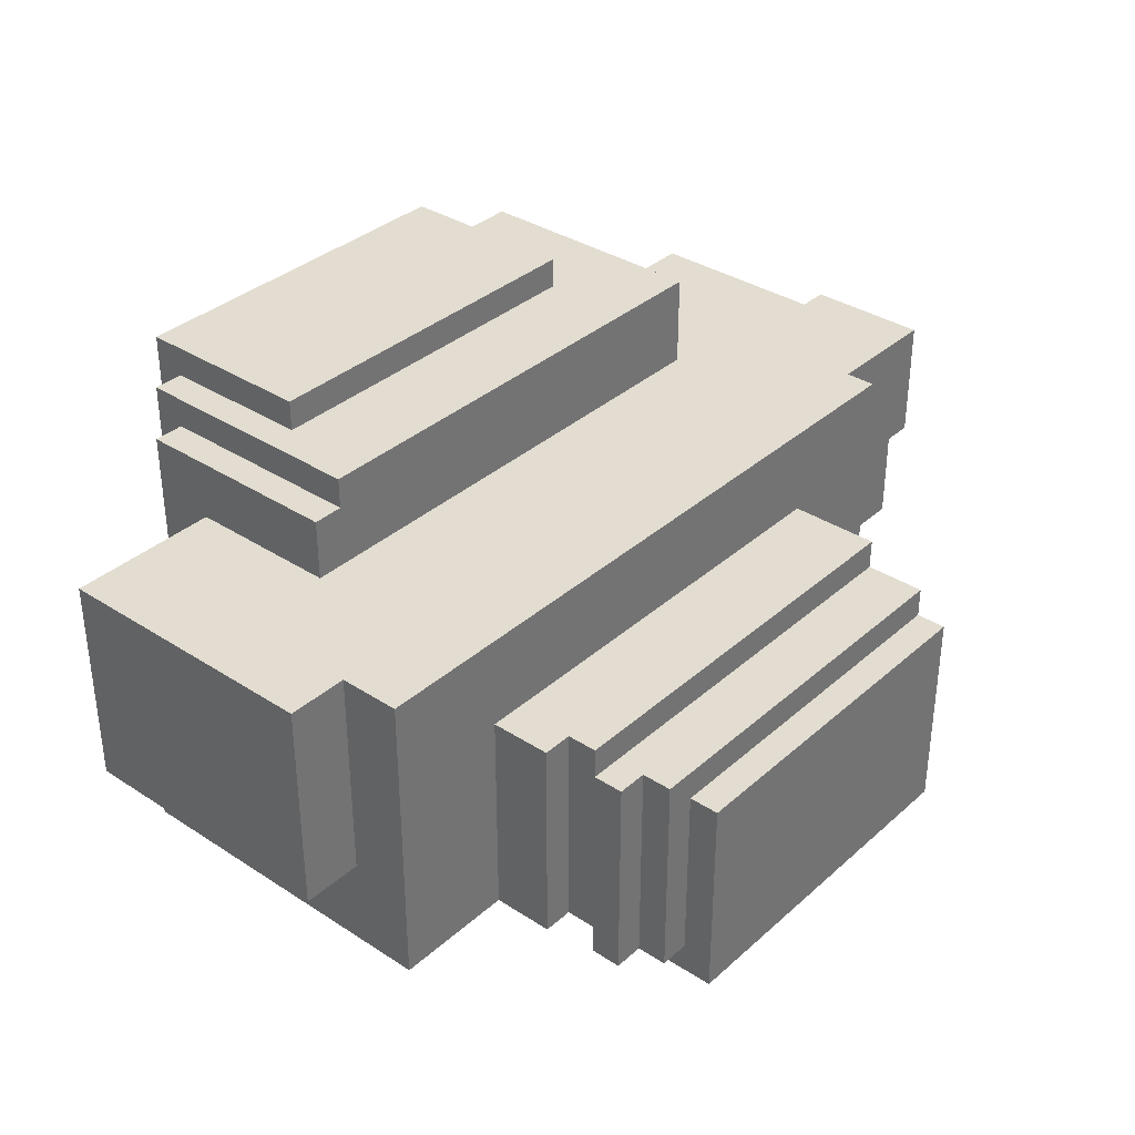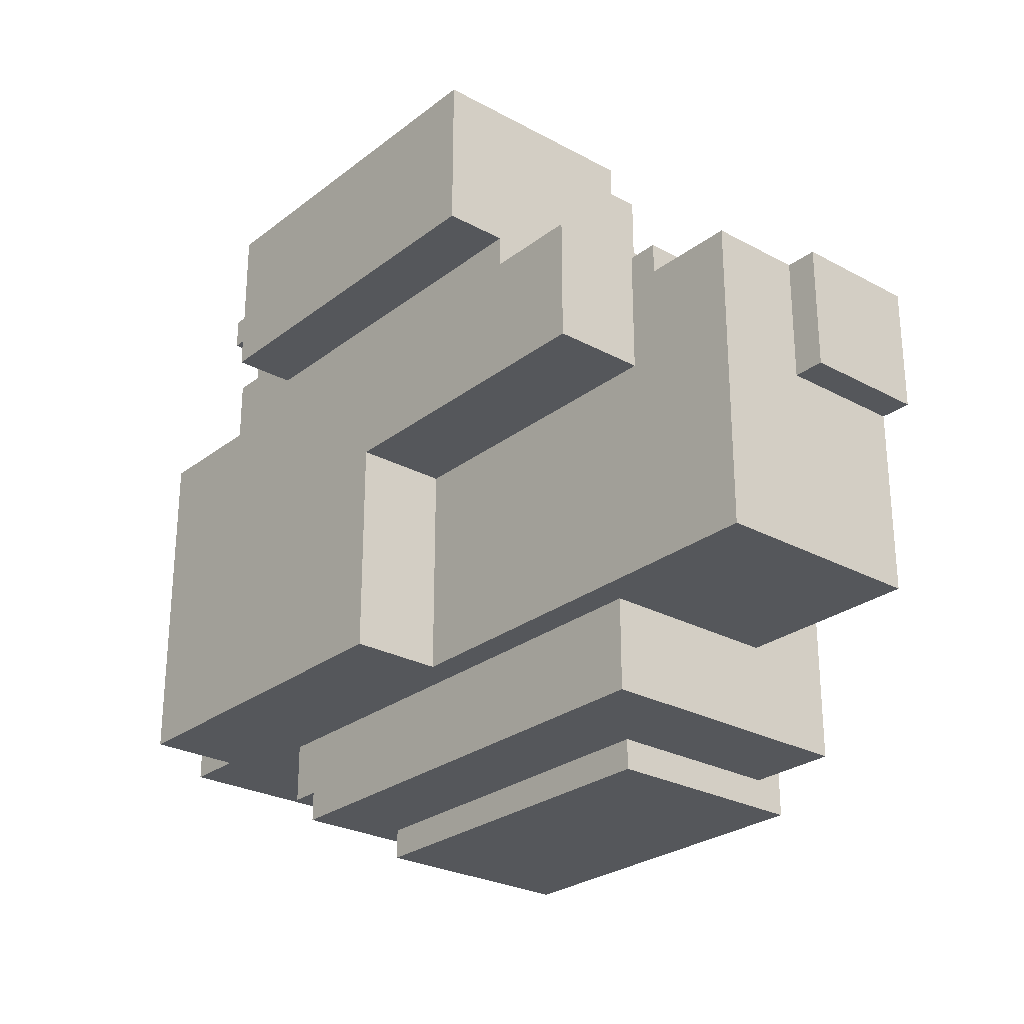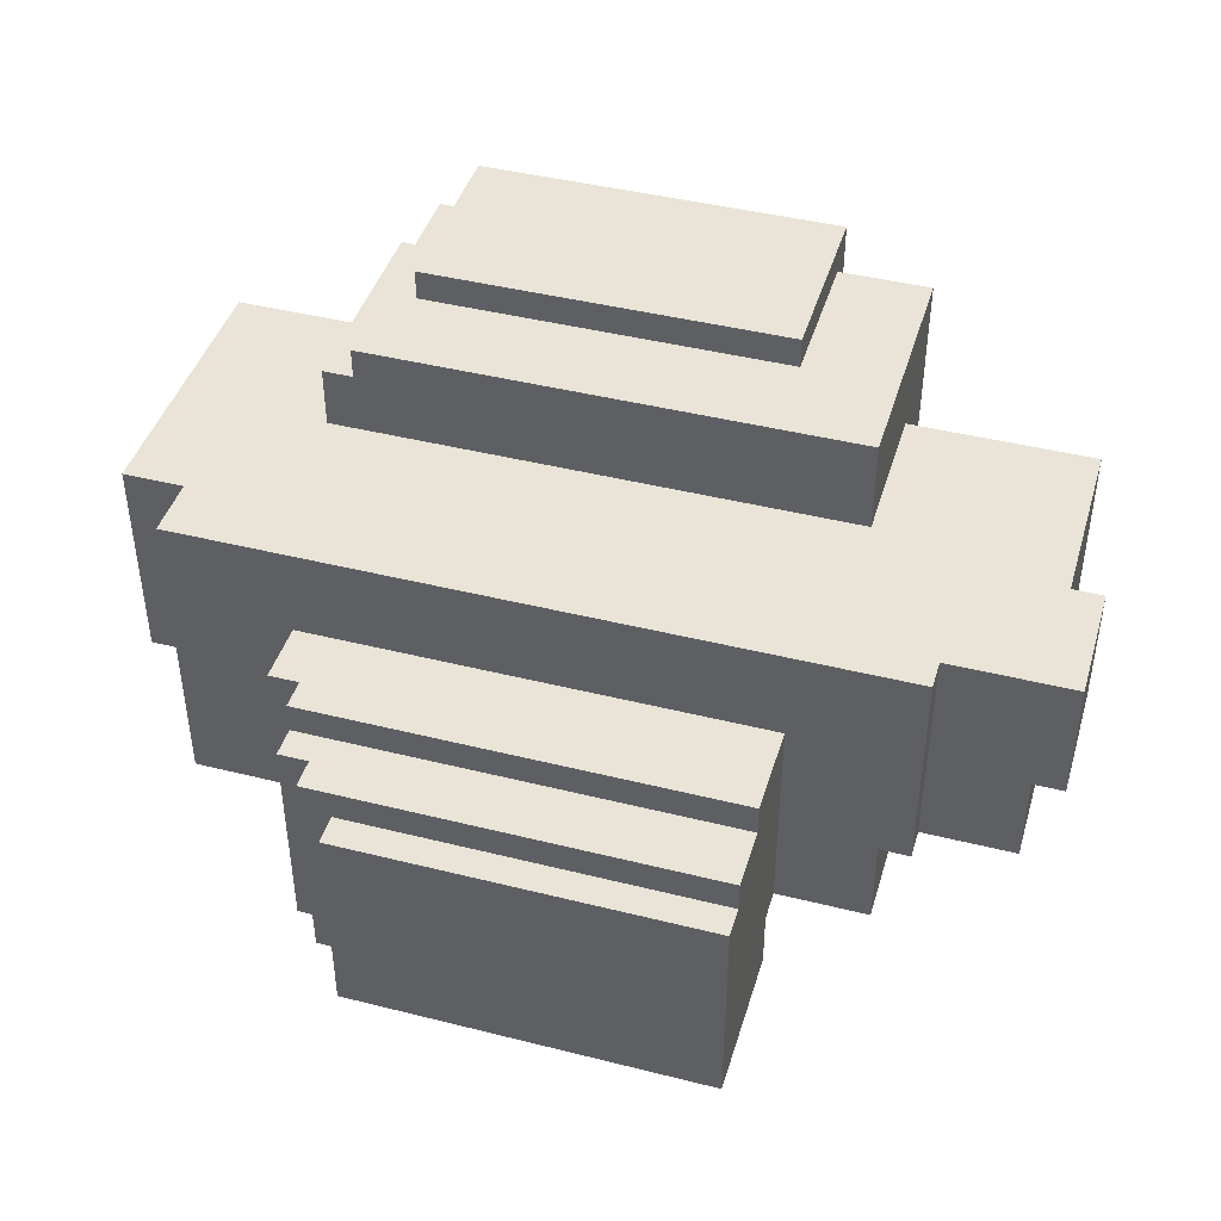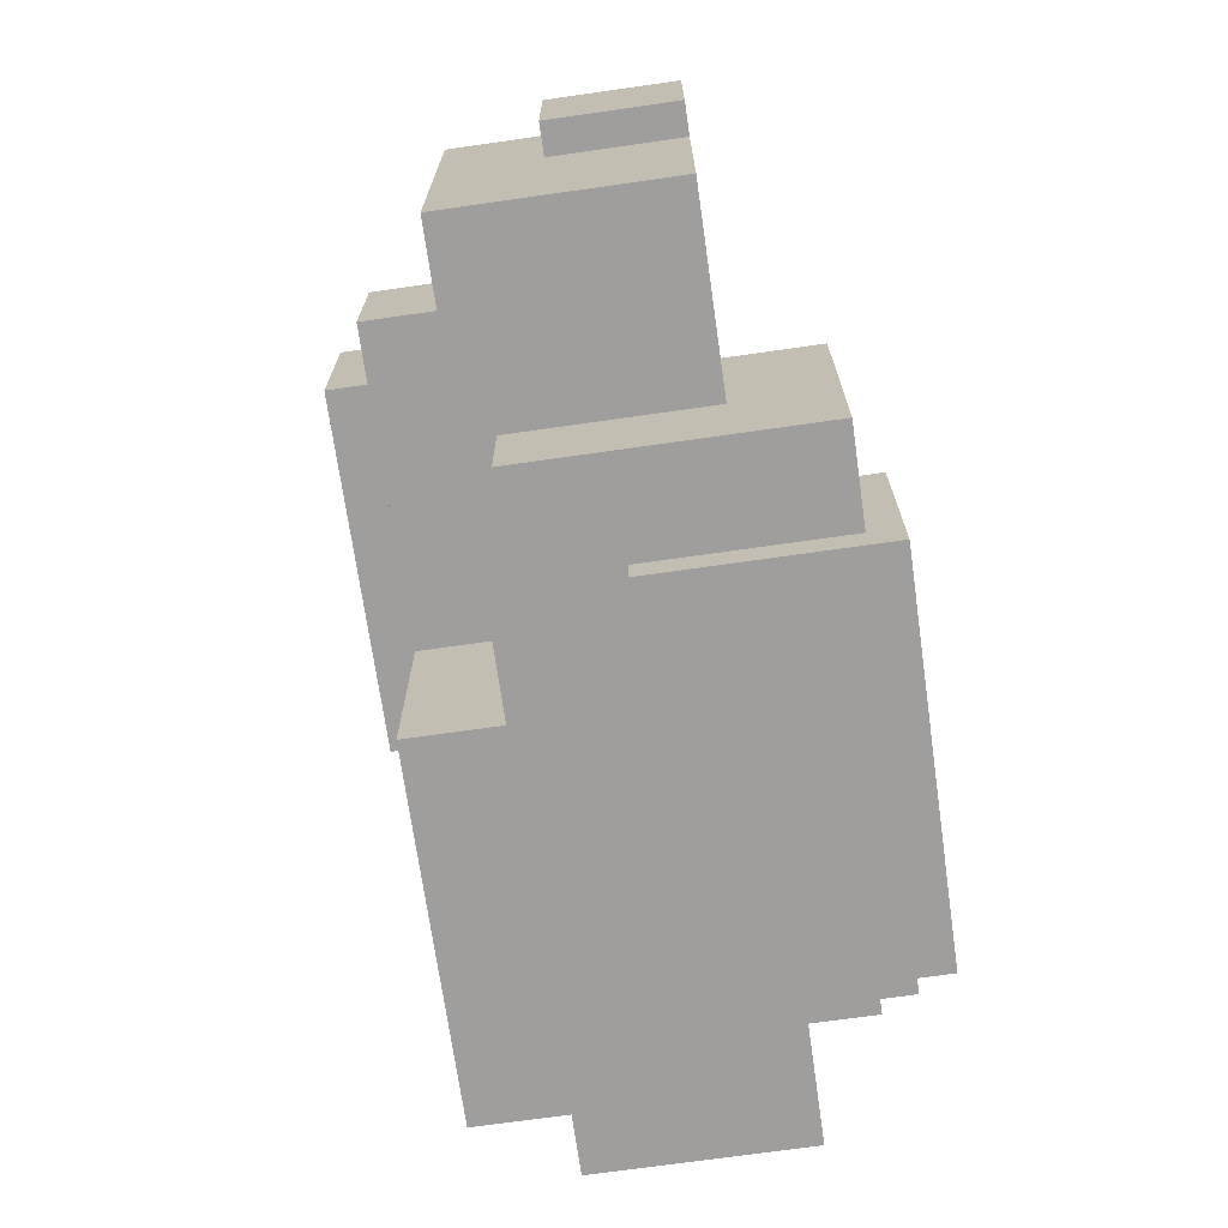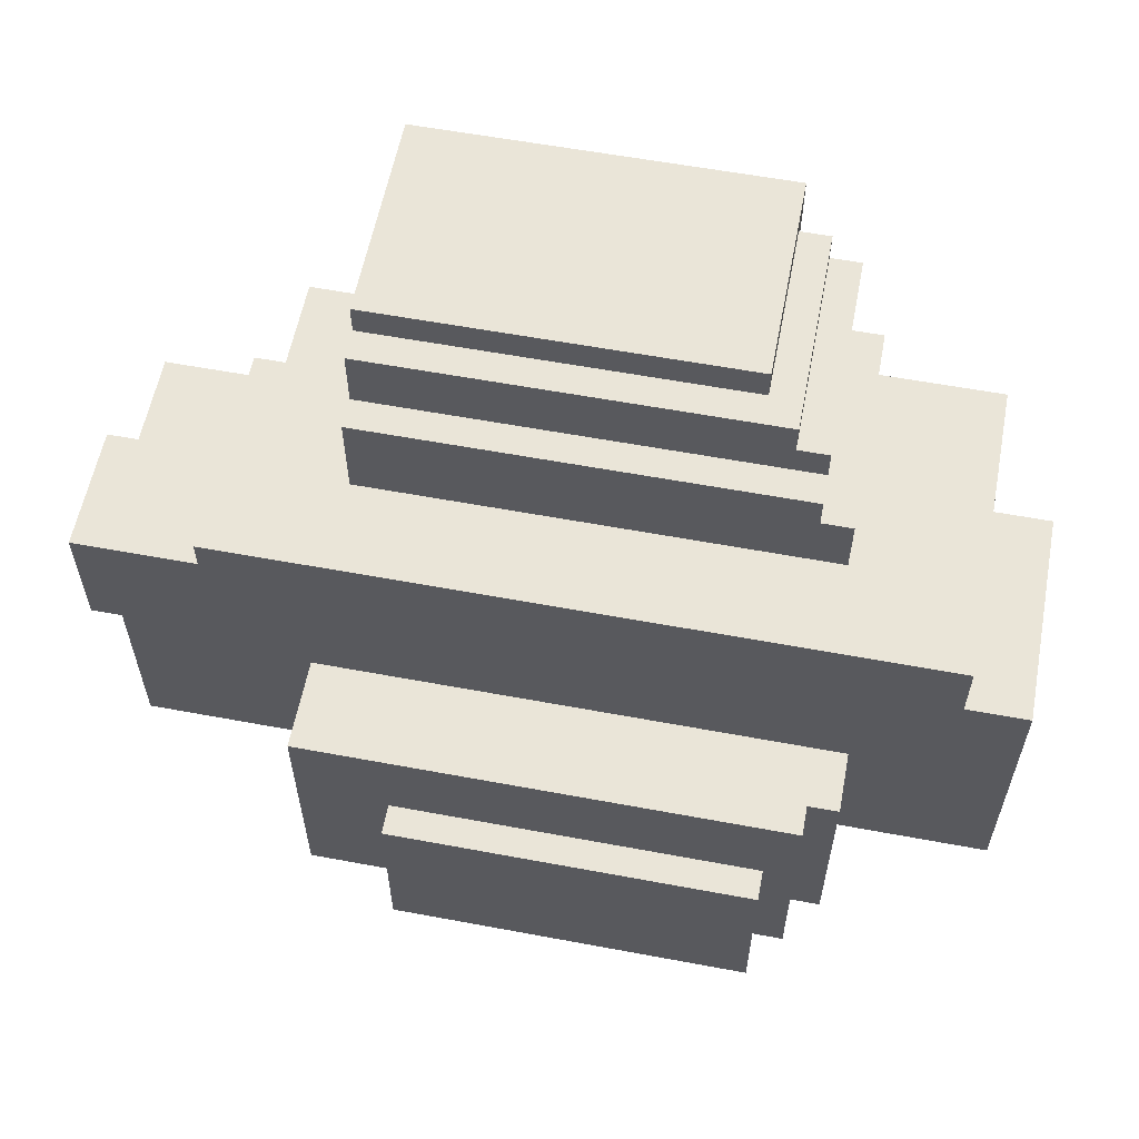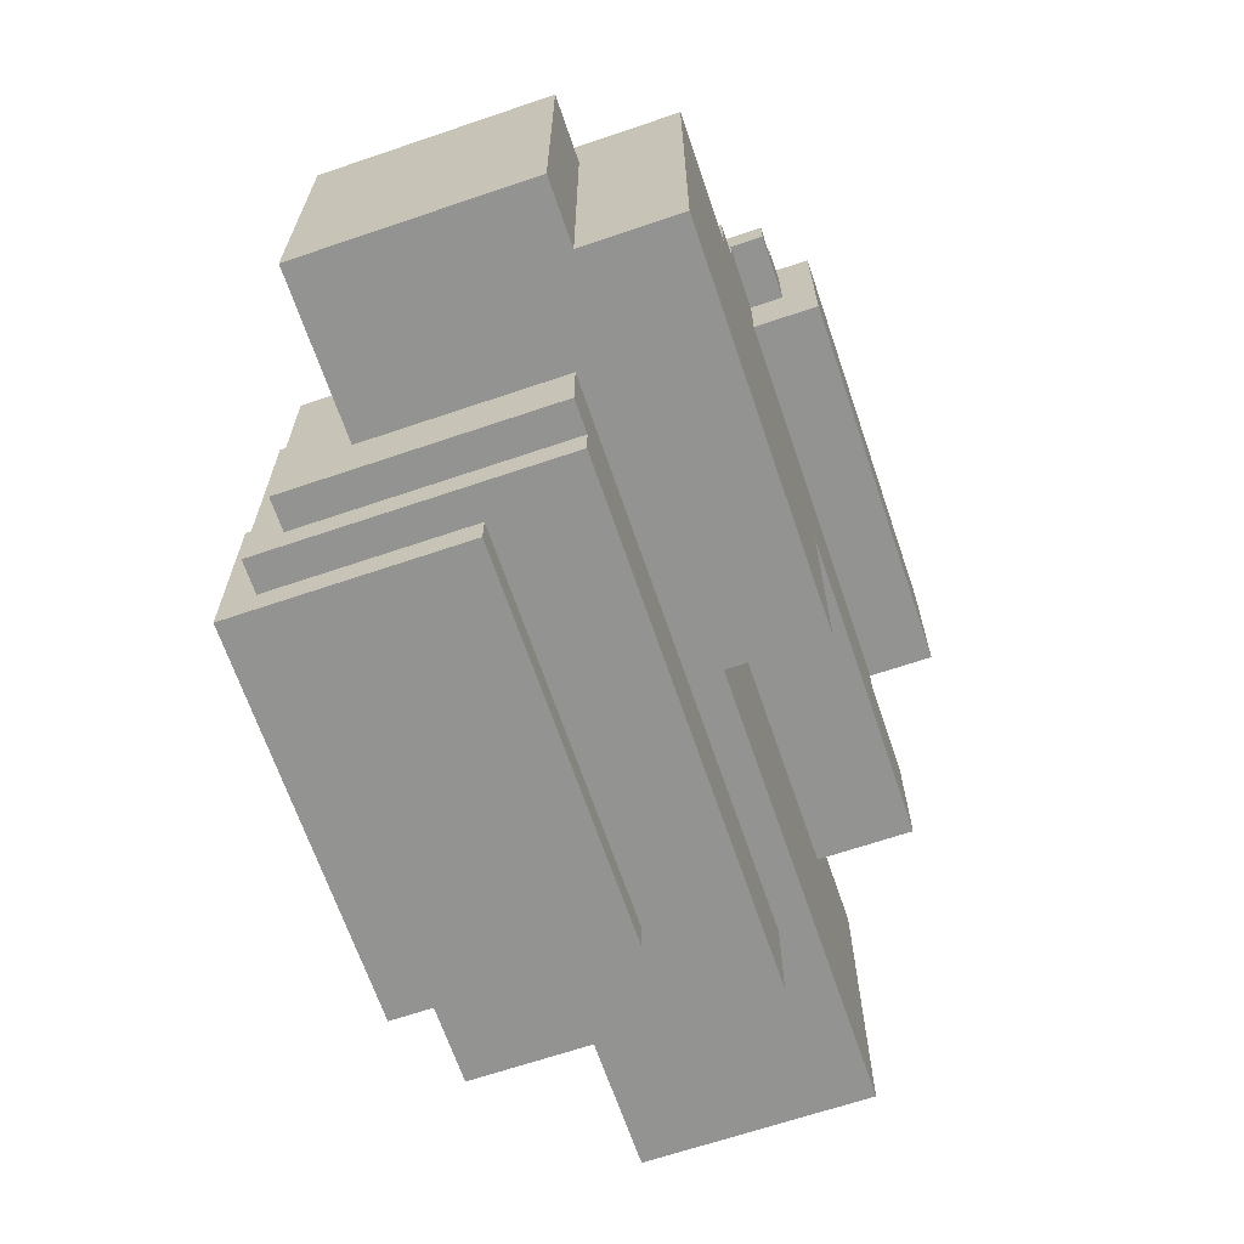
<metadata>
{"format":"obj","ext":"obj","renderer":"f3d","projection":"perspective","resolution":1024,"background":"white","views":[{"elev":35.2,"azim":-49.3,"up":"+Y"},{"elev":-26.7,"azim":49.8,"up":"+Z"},{"elev":43.3,"azim":16.5,"up":"+Y"},{"elev":-70.9,"azim":98.1,"up":"+Z"},{"elev":58.7,"azim":-169.1,"up":"+Z"},{"elev":-66.6,"azim":-71.2,"up":"+Z"}]}
</metadata>
<code>
o
v 0.1 2.7 -1.6
v 0.1 2.7 -2.5
v 0.1 3.4 -1.6
v 0.1 3.4 -2.5
v 0.3 2.4 -1.4
v 0.3 2.4 -2.5
v 0.3 2.7 -1.6
v 0.3 2.7 -2.5
v 0.3 3.4 -1.4
v 0.3 3.4 -1.6
v 0.6 2.8 -2.5
v 0.6 2.8 -2.7
v 0.6 3.4 -2
v 0.6 3.4 -2.5
v 0.6 3.6 -2
v 0.6 3.6 -2.7
v 0.7 2.4 -1.2
v 0.7 2.4 -1.4
v 0.7 2.8 -2.7
v 0.7 2.8 -2.8
v 0.7 3.1 -1.2
v 0.7 3.1 -1.4
v 0.7 3.6 -2
v 0.7 3.6 -2.7
v 0.7 3.7 -2
v 0.7 3.7 -2.8
v 0.8 2.3 -1
v 0.8 2.3 -1.1
v 0.8 2.4 -1.1
v 0.8 2.4 -1.2
v 0.8 3 -1
v 0.8 3 -1.1
v 0.8 3.1 -1.1
v 0.8 3.1 -1.2
v 0.8 3.1 -2.8
v 0.8 3.1 -2.9
v 0.8 3.7 -2.3
v 0.8 3.7 -2.8
v 0.8 3.8 -2.3
v 0.8 3.8 -2.9
v 0.9 2.3 -0.9
v 0.9 2.3 -1
v 0.9 3 -0.9
v 0.9 3 -1
v 1 2.2 -0.8
v 1 2.2 -1.3
v 1 2.3 -0.9
v 1 2.3 -1.1
v 1 2.4 -1.1
v 1 2.4 -1.3
v 1 2.9 -0.8
v 1 2.9 -0.9
v 1.5 2.4 -1.8
v 1.5 2.4 -2.5
v 1.5 2.7 -1.8
v 1.5 2.7 -2.5
v 2 3.1 -2.8
v 2 3.1 -2.9
v 2 3.7 -2.3
v 2 3.7 -2.8
v 2 3.8 -2.3
v 2 3.8 -2.9
v 2.2 2.2 -0.8
v 2.2 2.2 -1.3
v 2.2 2.4 -1.3
v 2.2 2.4 -1.4
v 2.2 2.9 -0.8
v 2.2 2.9 -0.9
v 2.2 3 -0.9
v 2.2 3 -1.1
v 2.2 3.1 -1.1
v 2.2 3.1 -1.4
v 2.3 2.8 -2.5
v 2.3 2.8 -2.8
v 2.3 3.4 -2
v 2.3 3.4 -2.5
v 2.3 3.7 -2
v 2.3 3.7 -2.8
v 2.5 2.4 -1.4
v 2.5 2.4 -1.8
v 2.5 2.7 -1.4
v 2.5 2.7 -1.8
v 2.6 2.7 -1.4
v 2.6 2.7 -1.5
v 2.6 3.4 -1.4
v 2.6 3.4 -1.5
v 2.9 2.7 -1.5
v 2.9 2.7 -2.5
v 2.9 3 -1.5
v 2.9 3 -1.9
v 2.9 3.4 -1.9
v 2.9 3.4 -2.5
v 3 3 -1.5
v 3 3 -1.9
v 3 3.4 -1.5
v 3 3.4 -1.9
v 1 2.2 -0.8
v 1 2.9 -0.8
v 2.2 2.2 -0.8
v 2.2 2.9 -0.8
v 0.9 2.3 -0.9
v 0.9 3 -0.9
v 1 2.3 -0.9
v 1 2.9 -0.9
v 2.2 2.9 -0.9
v 2.2 3 -0.9
v 0.8 2.3 -1
v 0.8 3 -1
v 0.9 2.3 -1
v 0.9 3 -1
v 0.8 3 -1.1
v 0.8 3.1 -1.1
v 2.2 3 -1.1
v 2.2 3.1 -1.1
v 0.7 2.4 -1.2
v 0.7 3.1 -1.2
v 0.8 2.4 -1.2
v 0.8 3.1 -1.2
v 0.3 2.4 -1.4
v 0.3 3.4 -1.4
v 0.7 2.4 -1.4
v 0.7 3.1 -1.4
v 2.2 2.4 -1.4
v 2.2 3.1 -1.4
v 2.5 2.4 -1.4
v 2.5 2.7 -1.4
v 2.6 2.7 -1.4
v 2.6 3.4 -1.4
v 2.6 2.7 -1.5
v 2.6 3.4 -1.5
v 2.9 2.7 -1.5
v 2.9 3 -1.5
v 3 3 -1.5
v 3 3.4 -1.5
v 0.1 2.7 -1.6
v 0.1 3.4 -1.6
v 0.3 2.7 -1.6
v 0.3 3.4 -1.6
v 0.6 3.4 -2
v 0.6 3.6 -2
v 0.7 3.6 -2
v 0.7 3.7 -2
v 2.3 3.4 -2
v 2.3 3.7 -2
v 0.8 3.7 -2.3
v 0.8 3.8 -2.3
v 2 3.7 -2.3
v 2 3.8 -2.3
v 0.8 2.3 -1.1
v 0.8 2.4 -1.1
v 1 2.3 -1.1
v 1 2.4 -1.1
v 1 2.2 -1.3
v 1 2.4 -1.3
v 2.2 2.2 -1.3
v 2.2 2.4 -1.3
v 1.5 2.4 -1.8
v 1.5 2.7 -1.8
v 2.5 2.4 -1.8
v 2.5 2.7 -1.8
v 2.9 3 -1.9
v 2.9 3.4 -1.9
v 3 3 -1.9
v 3 3.4 -1.9
v 0.1 2.7 -2.5
v 0.1 3.4 -2.5
v 0.3 2.4 -2.5
v 0.3 2.7 -2.5
v 0.6 2.8 -2.5
v 0.6 3.4 -2.5
v 1.5 2.4 -2.5
v 1.5 2.7 -2.5
v 2.3 2.8 -2.5
v 2.3 3.4 -2.5
v 2.9 2.7 -2.5
v 2.9 3.4 -2.5
v 0.6 2.8 -2.7
v 0.6 3.6 -2.7
v 0.7 2.8 -2.7
v 0.7 3.6 -2.7
v 0.7 2.8 -2.8
v 0.7 3.7 -2.8
v 0.8 3.1 -2.8
v 0.8 3.7 -2.8
v 2 3.1 -2.8
v 2 3.7 -2.8
v 2.3 2.8 -2.8
v 2.3 3.7 -2.8
v 0.8 3.1 -2.9
v 0.8 3.8 -2.9
v 2 3.1 -2.9
v 2 3.8 -2.9
v 1 2.2 -0.8
v 2.2 2.2 -0.8
v 1 2.2 -1.3
v 2.2 2.2 -1.3
v 0.9 2.3 -0.9
v 1 2.3 -0.9
v 0.8 2.3 -1
v 0.9 2.3 -1
v 0.8 2.3 -1.1
v 1 2.3 -1.1
v 0.8 2.4 -1.1
v 1 2.4 -1.1
v 0.7 2.4 -1.2
v 0.8 2.4 -1.2
v 1 2.4 -1.3
v 2.2 2.4 -1.3
v 0.3 2.4 -1.4
v 0.7 2.4 -1.4
v 2.2 2.4 -1.4
v 2.5 2.4 -1.4
v 1.5 2.4 -1.8
v 2.5 2.4 -1.8
v 0.3 2.4 -2.5
v 1.5 2.4 -2.5
v 2.5 2.7 -1.4
v 2.6 2.7 -1.4
v 2.6 2.7 -1.5
v 2.9 2.7 -1.5
v 0.1 2.7 -1.6
v 0.3 2.7 -1.6
v 1.5 2.7 -1.8
v 2.5 2.7 -1.8
v 0.1 2.7 -2.5
v 0.3 2.7 -2.5
v 1.5 2.7 -2.5
v 2.9 2.7 -2.5
v 0.6 2.8 -2.5
v 2.3 2.8 -2.5
v 0.6 2.8 -2.7
v 0.7 2.8 -2.7
v 0.7 2.8 -2.8
v 2.3 2.8 -2.8
v 2.9 3 -1.5
v 3 3 -1.5
v 2.9 3 -1.9
v 3 3 -1.9
v 0.8 3.1 -2.8
v 2 3.1 -2.8
v 0.8 3.1 -2.9
v 2 3.1 -2.9
v 1 2.9 -0.8
v 2.2 2.9 -0.8
v 1 2.9 -0.9
v 2.2 2.9 -0.9
v 0.9 3 -0.9
v 2.2 3 -0.9
v 0.8 3 -1
v 0.9 3 -1
v 0.8 3 -1.1
v 2.2 3 -1.1
v 0.8 3.1 -1.1
v 2.2 3.1 -1.1
v 0.7 3.1 -1.2
v 0.8 3.1 -1.2
v 0.7 3.1 -1.4
v 2.2 3.1 -1.4
v 0.3 3.4 -1.4
v 2.6 3.4 -1.4
v 2.6 3.4 -1.5
v 3 3.4 -1.5
v 0.1 3.4 -1.6
v 0.3 3.4 -1.6
v 2.9 3.4 -1.9
v 3 3.4 -1.9
v 0.6 3.4 -2
v 2.3 3.4 -2
v 0.1 3.4 -2.5
v 0.6 3.4 -2.5
v 2.3 3.4 -2.5
v 2.9 3.4 -2.5
v 0.6 3.6 -2
v 0.7 3.6 -2
v 0.6 3.6 -2.7
v 0.7 3.6 -2.7
v 0.7 3.7 -2
v 2.3 3.7 -2
v 0.8 3.7 -2.3
v 2 3.7 -2.3
v 0.7 3.7 -2.8
v 0.8 3.7 -2.8
v 2 3.7 -2.8
v 2.3 3.7 -2.8
v 0.8 3.8 -2.3
v 2 3.8 -2.3
v 0.8 3.8 -2.9
v 2 3.8 -2.9
f 3 2 1
f 4 2 3
f 7 6 5
f 8 6 7
f 9 7 5
f 10 7 9
f 14 12 11
f 15 14 13
f 16 12 14
f 16 14 15
f 21 18 17
f 22 18 21
f 24 20 19
f 25 24 23
f 26 20 24
f 26 24 25
f 29 28 27
f 31 29 27
f 31 30 29
f 32 30 31
f 33 30 32
f 34 30 33
f 38 36 35
f 39 38 37
f 40 36 38
f 40 38 39
f 43 42 41
f 44 42 43
f 47 46 45
f 48 46 47
f 49 46 48
f 50 46 49
f 51 47 45
f 52 47 51
f 53 54 55
f 55 54 56
f 57 58 60
f 59 60 61
f 60 58 62
f 61 60 62
f 63 64 65
f 63 65 67
f 65 66 67
f 67 66 68
f 68 66 69
f 69 66 70
f 70 66 71
f 71 66 72
f 73 74 76
f 75 76 77
f 76 74 78
f 77 76 78
f 79 80 81
f 81 80 82
f 83 84 85
f 85 84 86
f 87 88 89
f 89 88 90
f 90 88 91
f 91 88 92
f 93 94 95
f 95 94 96
f 99 98 97
f 100 98 99
f 103 102 101
f 104 102 103
f 105 102 104
f 106 102 105
f 109 108 107
f 110 108 109
f 113 112 111
f 114 112 113
f 117 116 115
f 118 116 117
f 121 120 119
f 122 120 121
f 124 120 122
f 125 124 123
f 126 124 125
f 127 124 126
f 128 120 124
f 128 124 127
f 131 130 129
f 132 130 131
f 133 130 132
f 134 130 133
f 137 136 135
f 138 136 137
f 141 140 139
f 143 141 139
f 143 142 141
f 144 142 143
f 147 146 145
f 148 146 147
f 149 150 151
f 151 150 152
f 153 154 155
f 155 154 156
f 157 158 159
f 159 158 160
f 161 162 163
f 163 162 164
f 165 166 168
f 168 166 169
f 167 168 169
f 169 166 170
f 167 169 171
f 171 169 172
f 172 169 173
f 172 173 175
f 173 174 175
f 175 174 176
f 177 178 179
f 179 178 180
f 181 182 183
f 183 182 184
f 181 183 185
f 181 185 187
f 185 186 187
f 187 186 188
f 189 190 191
f 191 190 192
f 195 194 193
f 196 194 195
f 200 198 197
f 201 200 199
f 202 198 200
f 202 200 201
f 206 204 203
f 207 204 206
f 207 206 205
f 210 207 205
f 210 208 207
f 211 208 210
f 213 210 209
f 213 212 211
f 213 211 210
f 214 212 213
f 215 213 209
f 216 213 215
f 219 218 217
f 224 219 217
f 224 220 219
f 225 222 221
f 226 222 225
f 227 224 223
f 228 220 224
f 228 224 227
f 231 230 229
f 232 230 231
f 233 230 232
f 234 230 233
f 237 236 235
f 238 236 237
f 241 240 239
f 242 240 241
f 243 244 245
f 245 244 246
f 247 248 250
f 249 250 251
f 250 248 252
f 251 250 252
f 253 254 256
f 255 256 257
f 256 254 258
f 257 256 258
f 259 260 261
f 259 261 264
f 261 262 264
f 264 262 265
f 263 264 265
f 265 262 266
f 263 265 267
f 267 265 268
f 263 267 269
f 269 267 270
f 268 265 271
f 271 265 272
f 273 274 275
f 275 274 276
f 277 278 279
f 279 278 280
f 277 279 281
f 281 279 282
f 280 278 283
f 283 278 284
f 285 286 287
f 287 286 288

</code>
